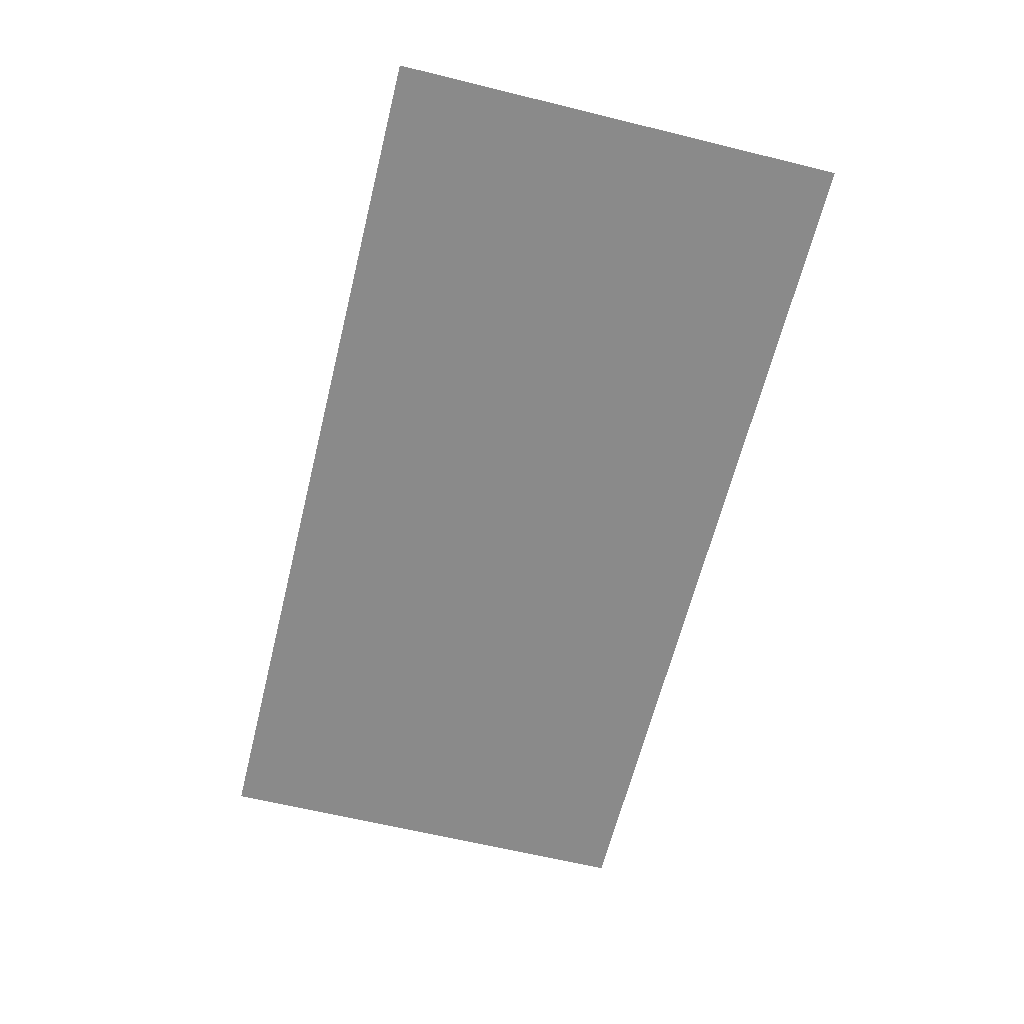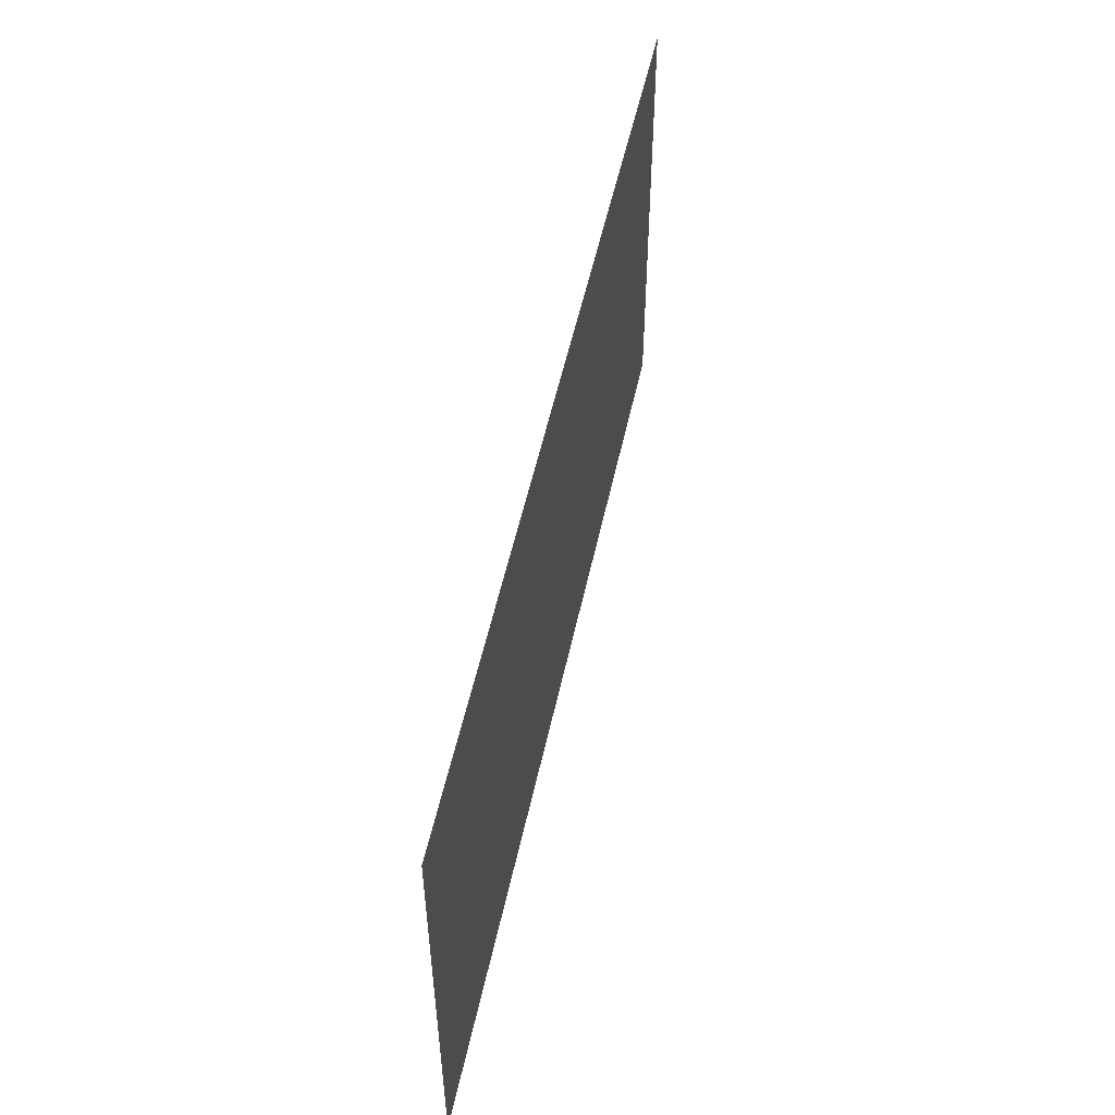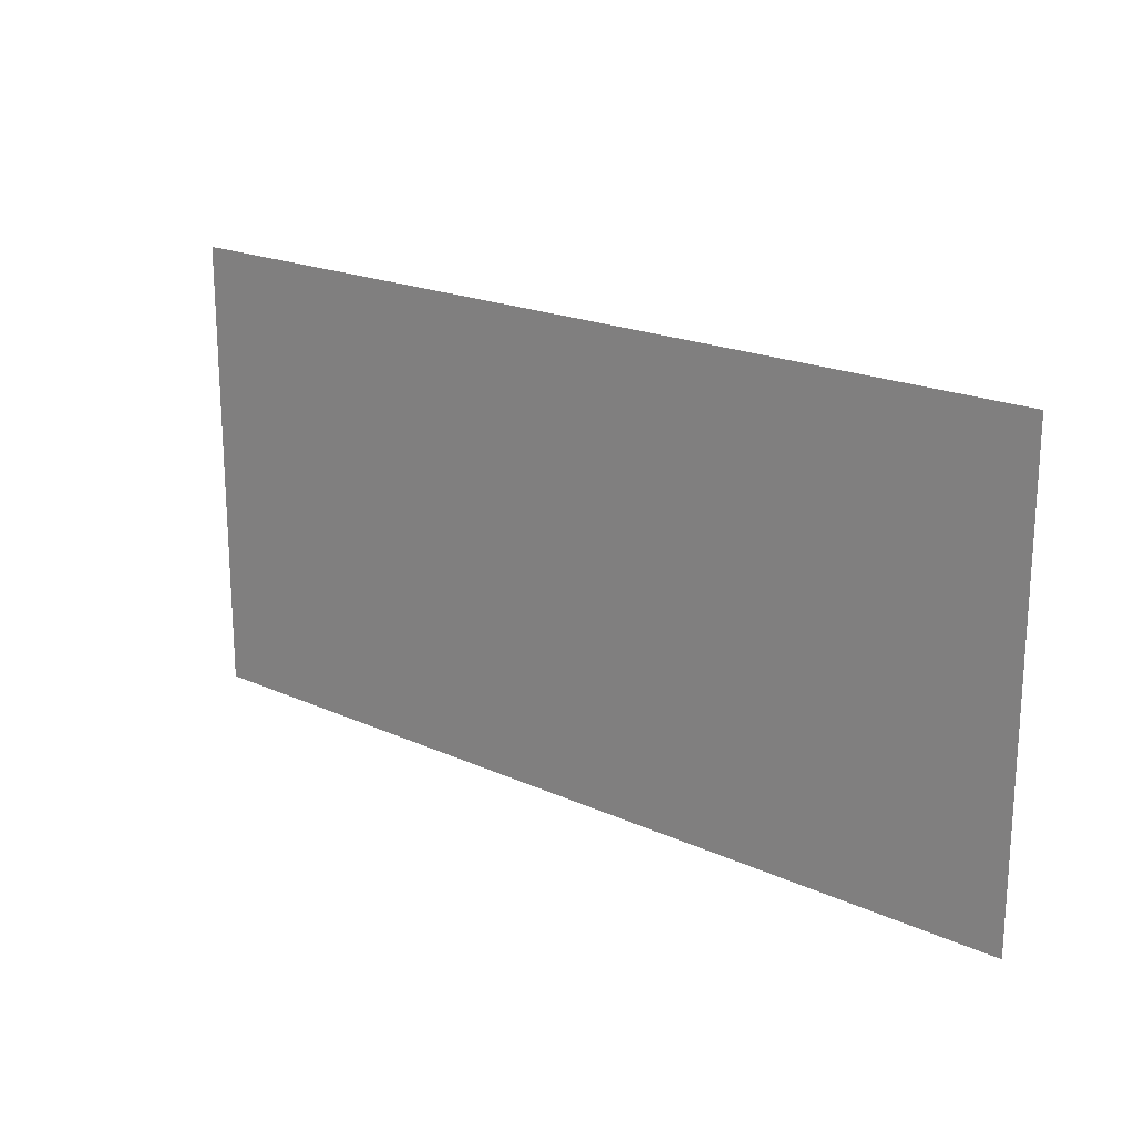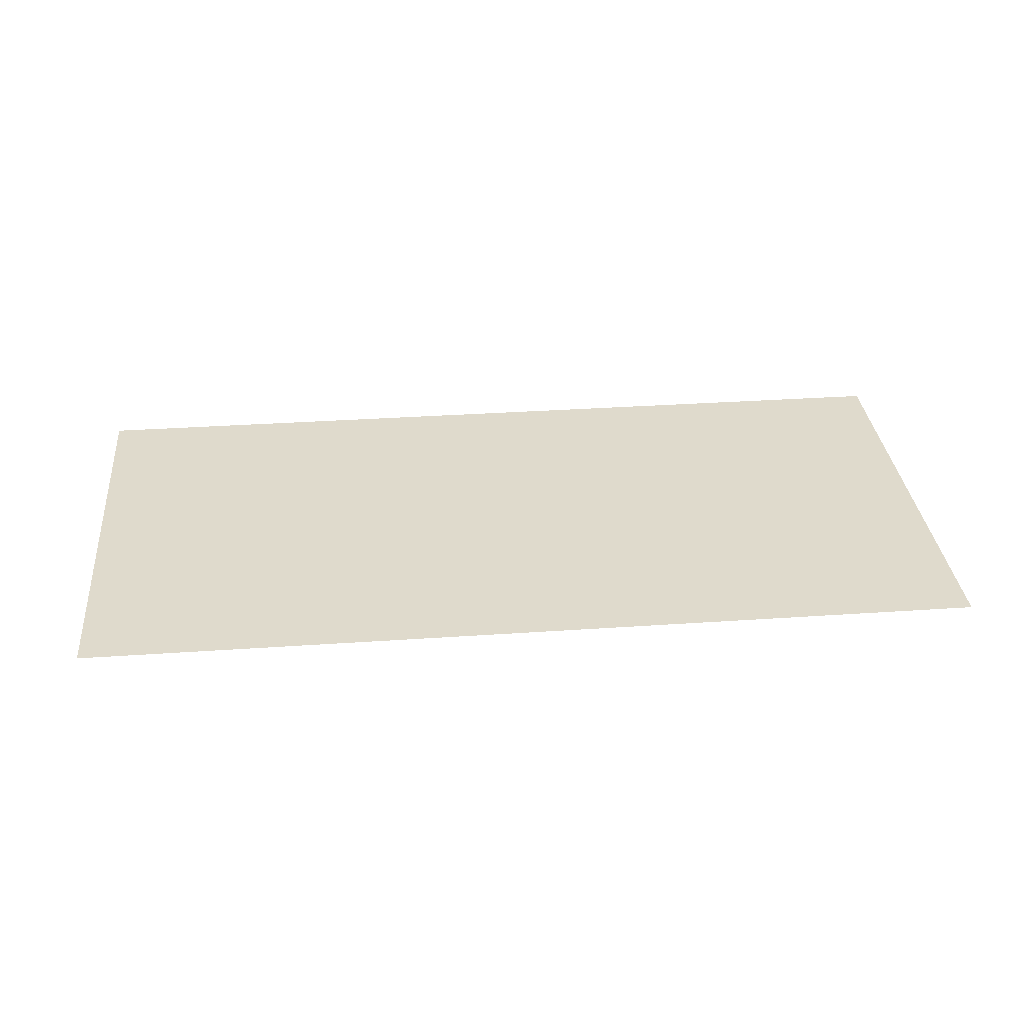
<metadata>
{"format":"obj","ext":"obj","renderer":"f3d","projection":"perspective","resolution":1024,"background":"white","views":[{"elev":-63.5,"azim":76.1,"up":"+Z"},{"elev":52.5,"azim":102.0,"up":"+Y"},{"elev":19.8,"azim":-139.8,"up":"+Y"},{"elev":32.5,"azim":174.5,"up":"+Z"}]}
</metadata>
<code>
v -14.4 -37.44 0
v -14.72 -37.44 0
v -14.72 -37.12 0
v -14.4 -37.12 0
v -14.08 -37.44 0
v -14.4 -37.44 0
v -14.4 -37.12 0
v -14.08 -37.12 0
v -13.76 -37.44 0
v -14.08 -37.44 0
v -14.08 -37.12 0
v -13.76 -37.12 0
v -13.44 -37.44 0
v -13.76 -37.44 0
v -13.76 -37.12 0
v -13.44 -37.12 0
v -13.12 -37.44 0
v -13.44 -37.44 0
v -13.44 -37.12 0
v -13.12 -37.12 0
v -12.8 -37.44 0
v -13.12 -37.44 0
v -13.12 -37.12 0
v -12.8 -37.12 0
v -14.4 -37.12 0
v -14.72 -37.12 0
v -14.72 -36.8 0
v -14.4 -36.8 0
v -14.08 -37.12 0
v -14.4 -37.12 0
v -14.4 -36.8 0
v -14.08 -36.8 0
v -13.76 -37.12 0
v -14.08 -37.12 0
v -14.08 -36.8 0
v -13.76 -36.8 0
v -13.44 -37.12 0
v -13.76 -37.12 0
v -13.76 -36.8 0
v -13.44 -36.8 0
v -13.12 -37.12 0
v -13.44 -37.12 0
v -13.44 -36.8 0
v -13.12 -36.8 0
v -12.8 -37.12 0
v -13.12 -37.12 0
v -13.12 -36.8 0
v -12.8 -36.8 0
v -14.4 -36.8 0
v -14.72 -36.8 0
v -14.72 -36.48 0
v -14.4 -36.48 0
v -14.08 -36.8 0
v -14.4 -36.8 0
v -14.4 -36.48 0
v -14.08 -36.48 0
v -13.76 -36.8 0
v -14.08 -36.8 0
v -14.08 -36.48 0
v -13.76 -36.48 0
v -13.44 -36.8 0
v -13.76 -36.8 0
v -13.76 -36.48 0
v -13.44 -36.48 0
v -13.12 -36.8 0
v -13.44 -36.8 0
v -13.44 -36.48 0
v -13.12 -36.48 0
v -12.8 -36.8 0
v -13.12 -36.8 0
v -13.12 -36.48 0
v -12.8 -36.48 0
g donjonGrotte1_4_12_mesh_0020
f 1 2 3 4
f 5 6 7 8
f 9 10 11 12
f 13 14 15 16
f 17 18 19 20
f 21 22 23 24
f 25 26 27 28
f 29 30 31 32
f 33 34 35 36
f 37 38 39 40
f 41 42 43 44
f 45 46 47 48
f 49 50 51 52
f 53 54 55 56
f 57 58 59 60
f 61 62 63 64
f 65 66 67 68
f 69 70 71 72

</code>
